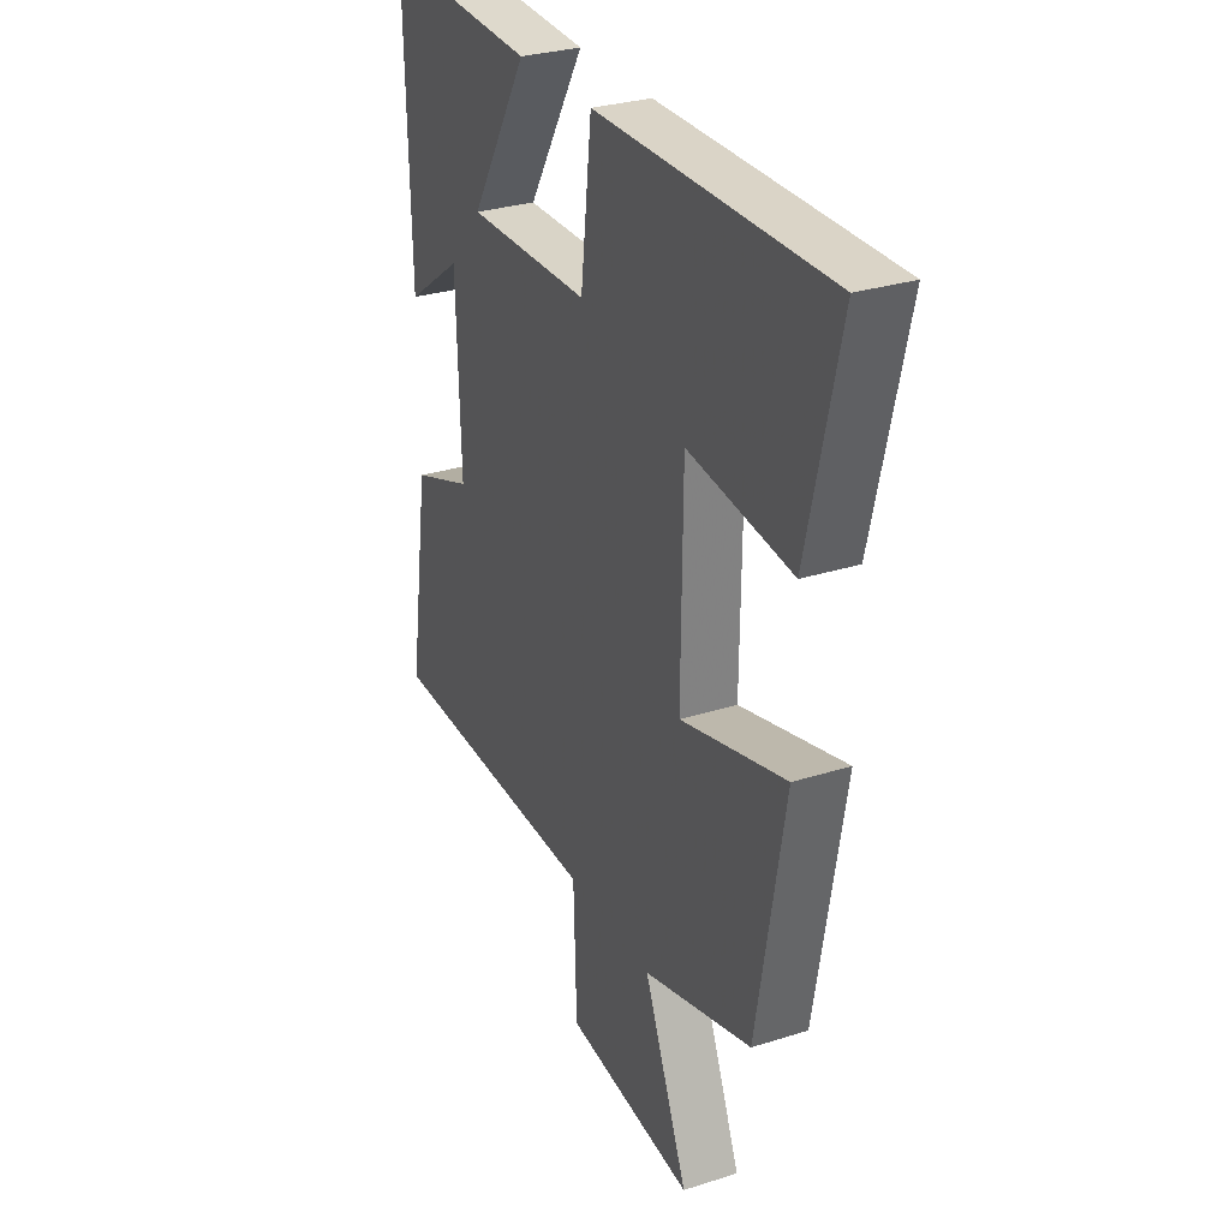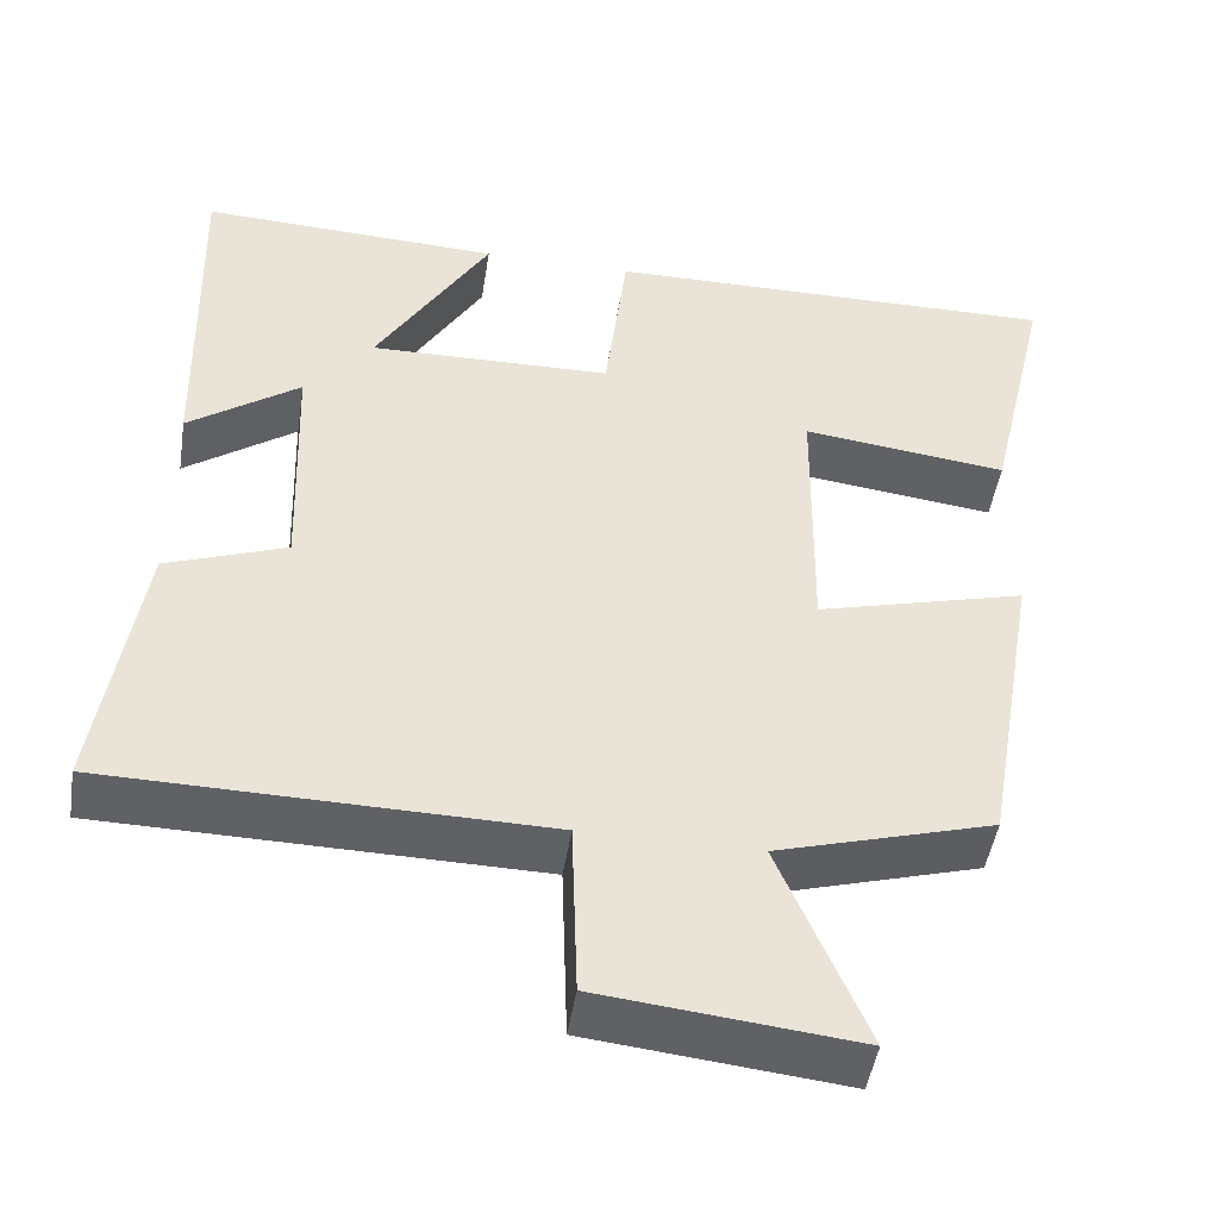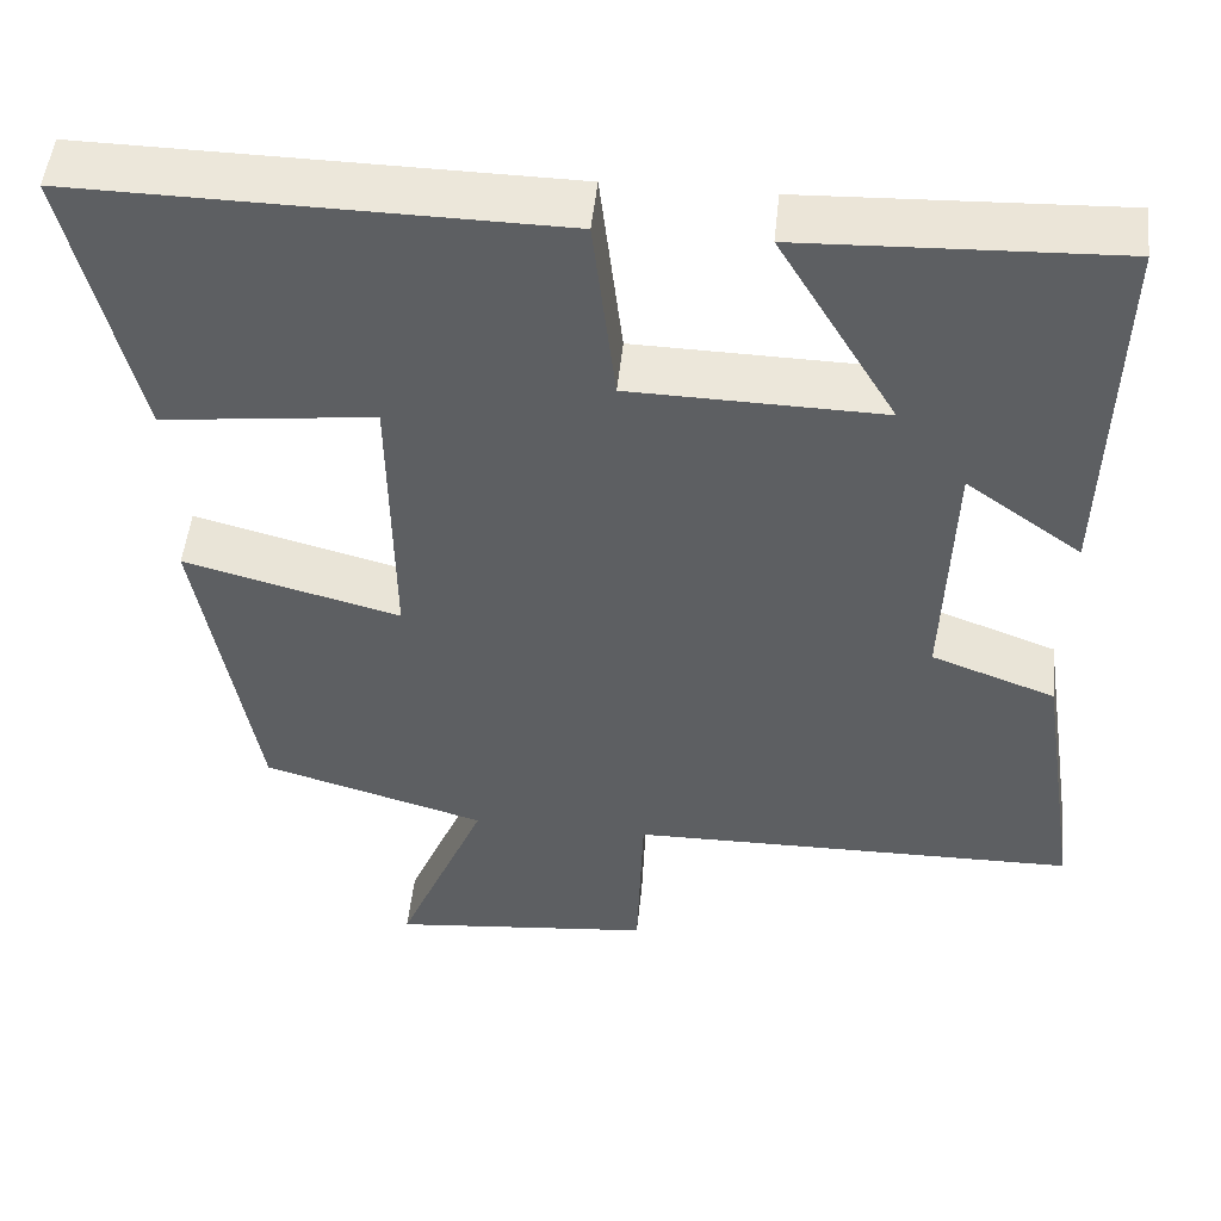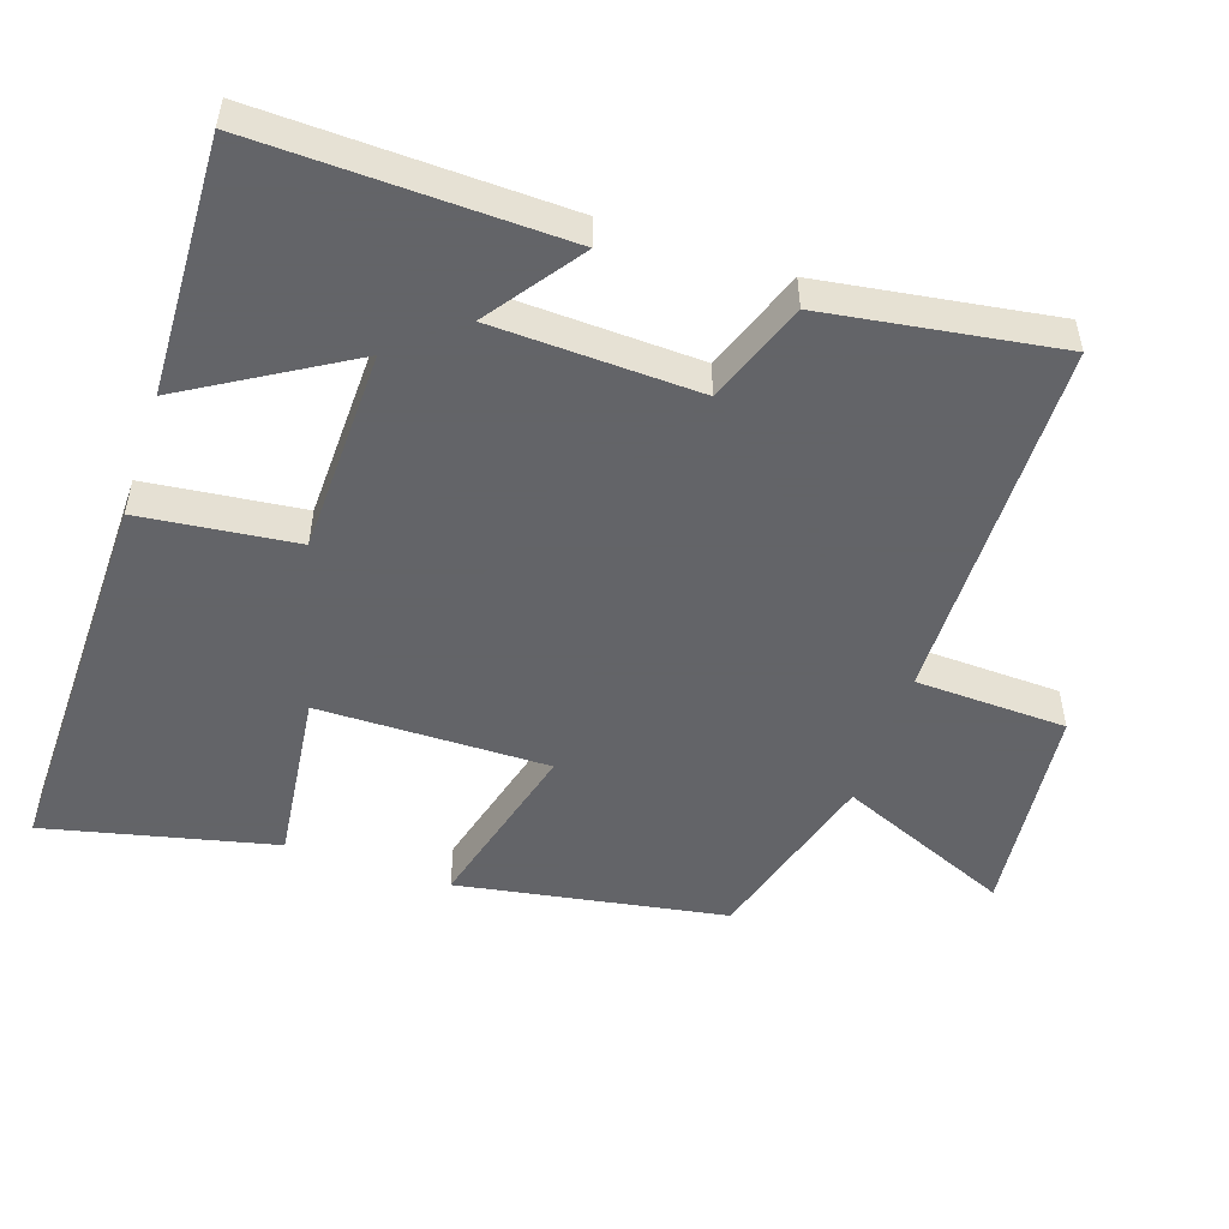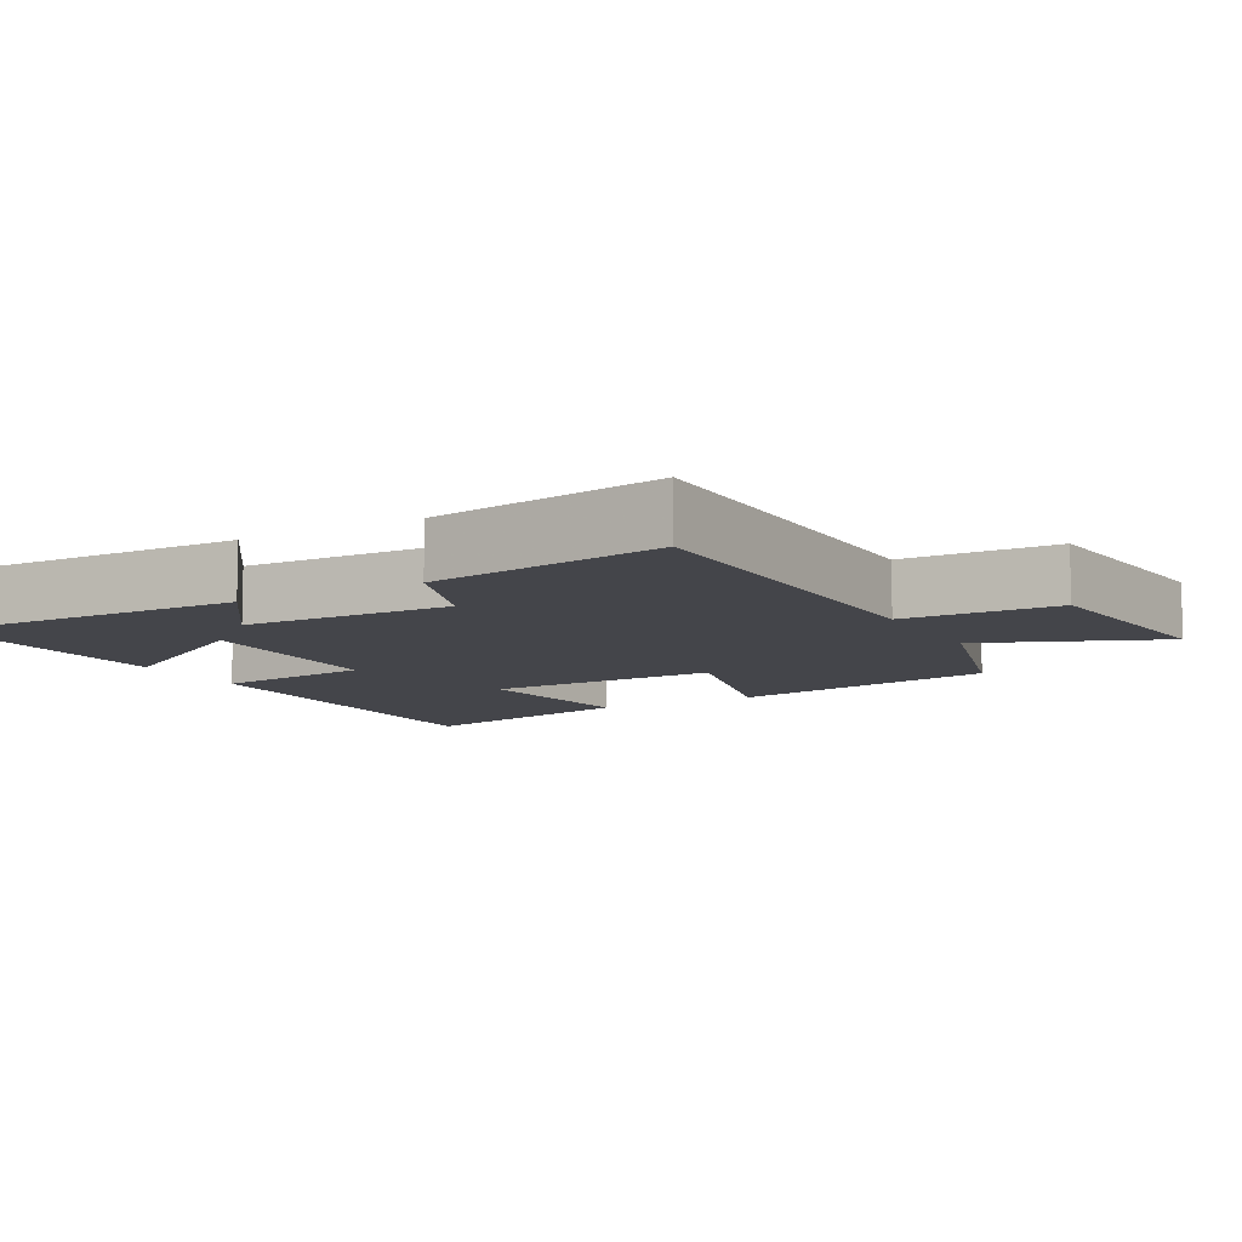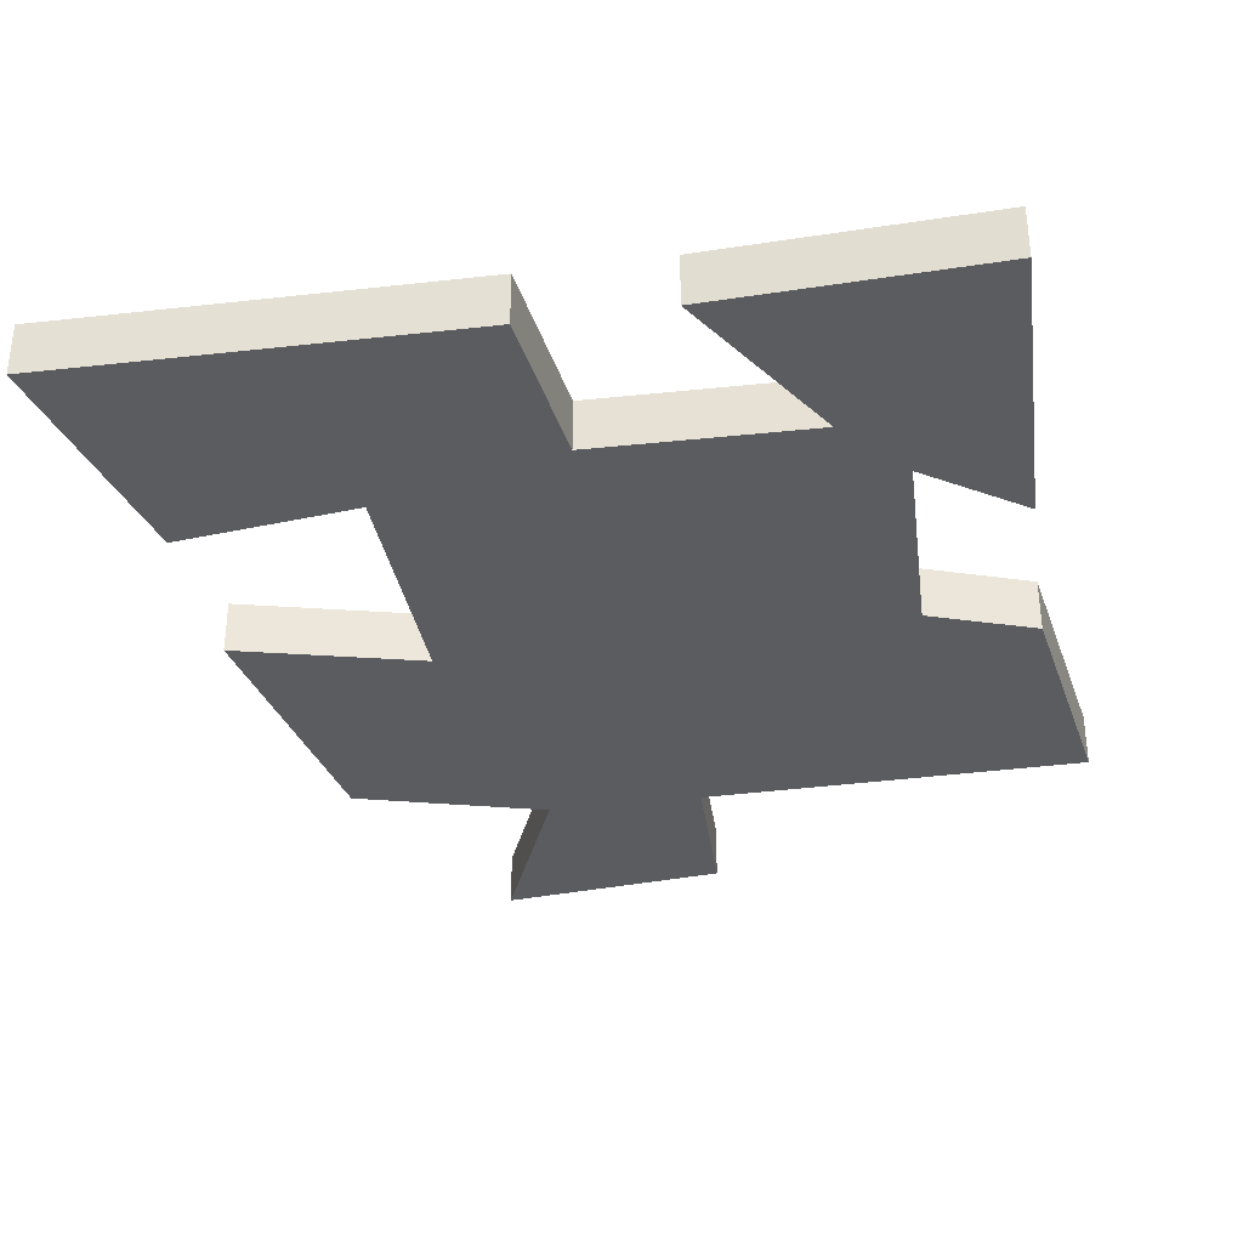
<metadata>
{"format":"obj","ext":"obj","renderer":"f3d","projection":"perspective","resolution":1024,"background":"white","views":[{"elev":29.6,"azim":-115.0,"up":"+Z"},{"elev":-47.3,"azim":171.1,"up":"+Z"},{"elev":49.7,"azim":5.9,"up":"+Z"},{"elev":-51.3,"azim":71.3,"up":"+Y"},{"elev":-9.2,"azim":119.4,"up":"+Y"},{"elev":-34.1,"azim":9.4,"up":"+Y"}]}
</metadata>
<code>
v 0.511 0.07 0.515
v 0.5 0.07 0.084
v 0.367 0.07 0.179
v 0.357 0.07 -0.111
v 0.5 0.07 -0.164
v 0.55 0.07 -0.492
v 0.032 0.07 -0.5
v 0.025 0.07 -0.714
v -0.279 0.07 -0.746
v -0.176 0.07 -0.5
v -0.434 0.07 -0.425
v -0.5 0.07 -0.047
v -0.251 0.07 -0.113
v -0.255 0.07 0.213
v -0.5 0.07 0.183
v -0.576 0.07 0.507
v -0.029 0.07 0.5
v -0.003 0.07 0.279
v 0.287 0.07 0.273
v 0.151 0.07 0.5
v 0.511 0 0.515
v 0.5 0 0.084
v 0.367 0 0.179
v 0.357 0 -0.111
v 0.5 0 -0.164
v 0.55 0 -0.492
v 0.032 0 -0.5
v 0.025 0 -0.714
v -0.279 0 -0.746
v -0.176 0 -0.5
v -0.434 0 -0.425
v -0.5 0 -0.047
v -0.251 0 -0.113
v -0.255 0 0.213
v -0.5 0 0.183
v -0.576 0 0.507
v -0.029 0 0.5
v -0.003 0 0.279
v 0.287 0 0.273
v 0.151 0 0.5
f 1 2 3
f 20 1 3
f 19 20 3
f 18 19 3 4
f 16 17 18
f 15 16 18
f 14 15 18
f 13 14 18 4
f 10 11 12 13
f 5 6 7
f 4 5 7
f 13 4 7
f 10 13 7
f 7 8 9 10
f 23 22 21
f 23 21 40
f 23 40 39
f 24 23 39 38
f 38 37 36
f 38 36 35
f 38 35 34
f 24 38 34 33
f 33 32 31 30
f 27 26 25
f 27 25 24
f 27 24 33
f 27 33 30
f 30 29 28 27
f 1 21 22 2
f 2 22 23 3
f 3 23 24 4
f 4 24 25 5
f 5 25 26 6
f 6 26 27 7
f 7 27 28 8
f 8 28 29 9
f 9 29 30 10
f 10 30 31 11
f 11 31 32 12
f 12 32 33 13
f 13 33 34 14
f 14 34 35 15
f 15 35 36 16
f 16 36 37 17
f 17 37 38 18
f 18 38 39 19
f 19 39 40 20
f 20 40 21 1

</code>
